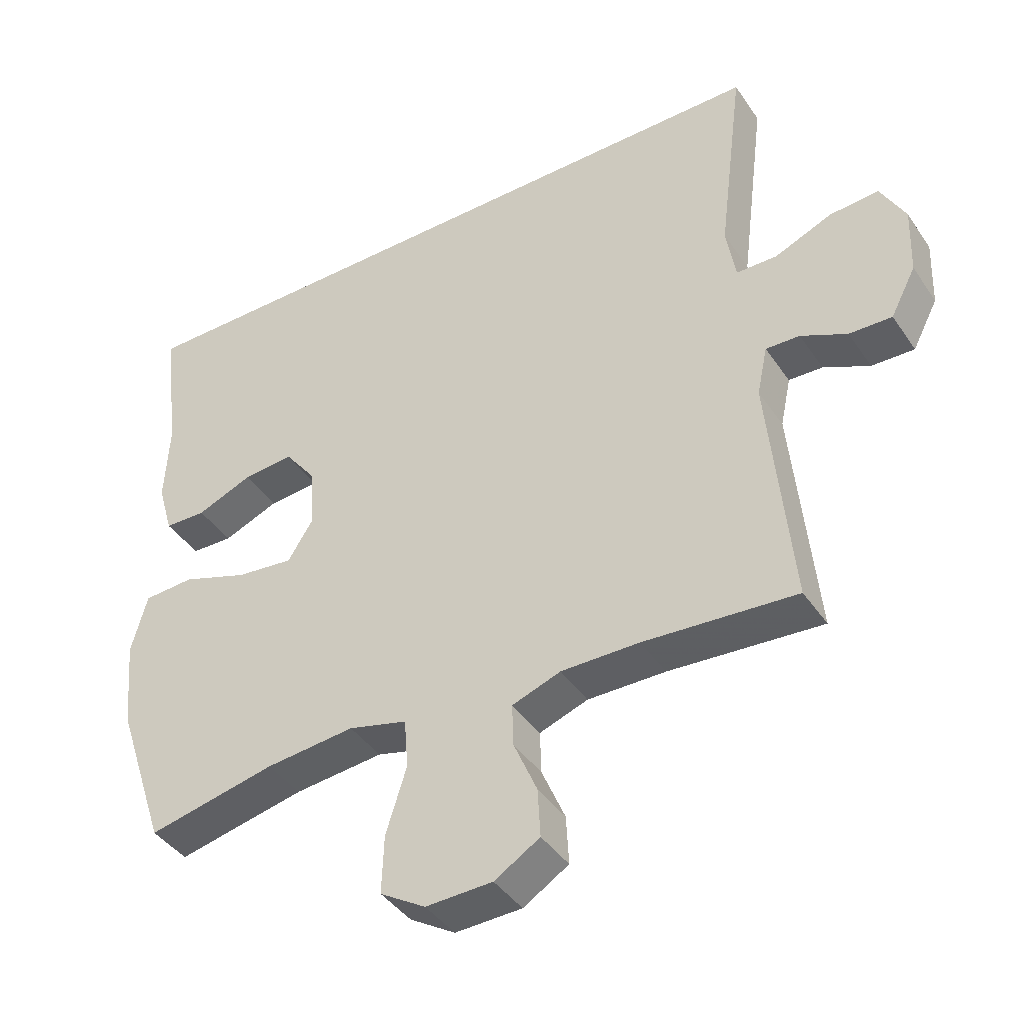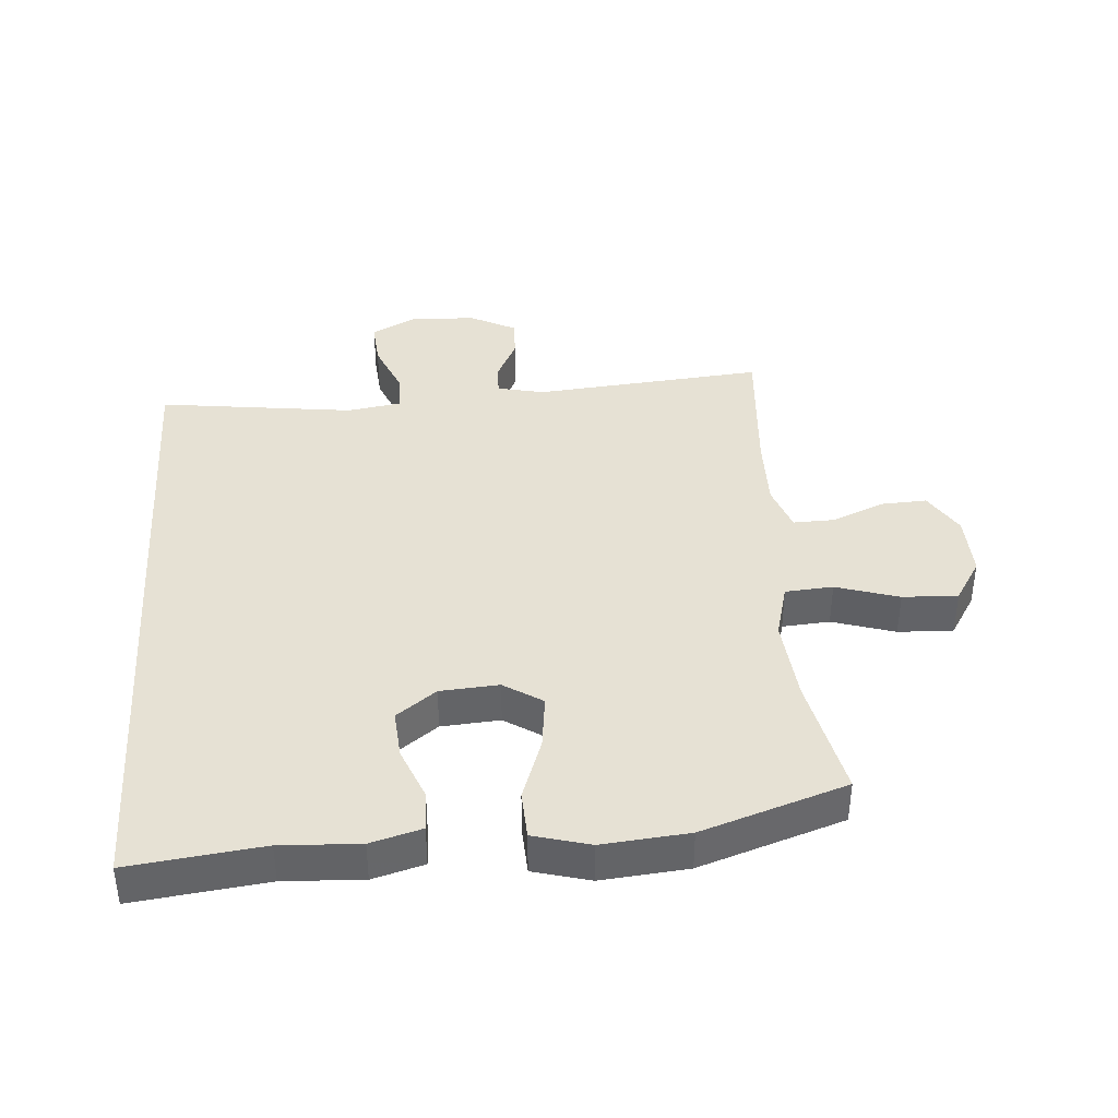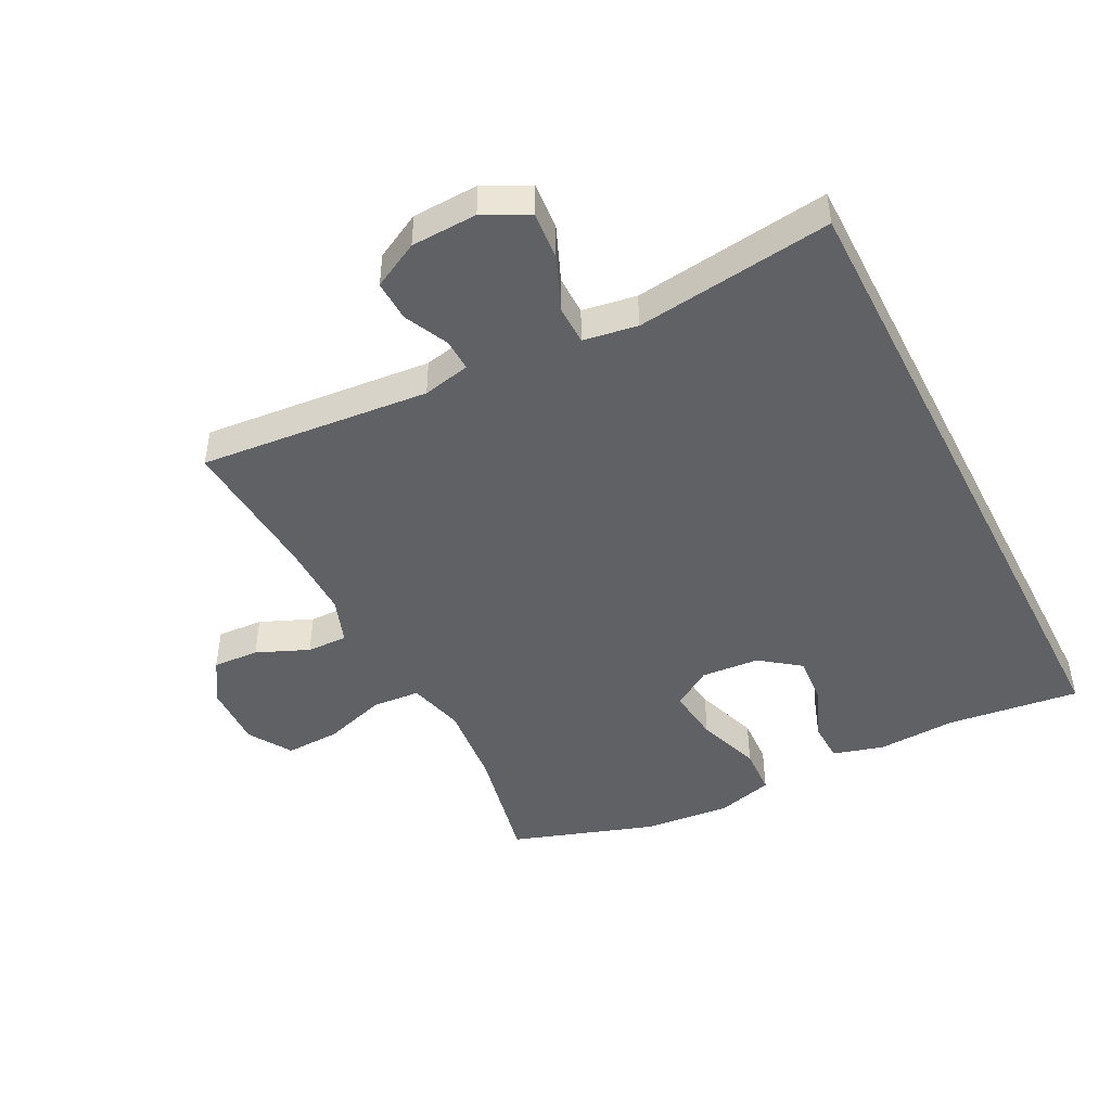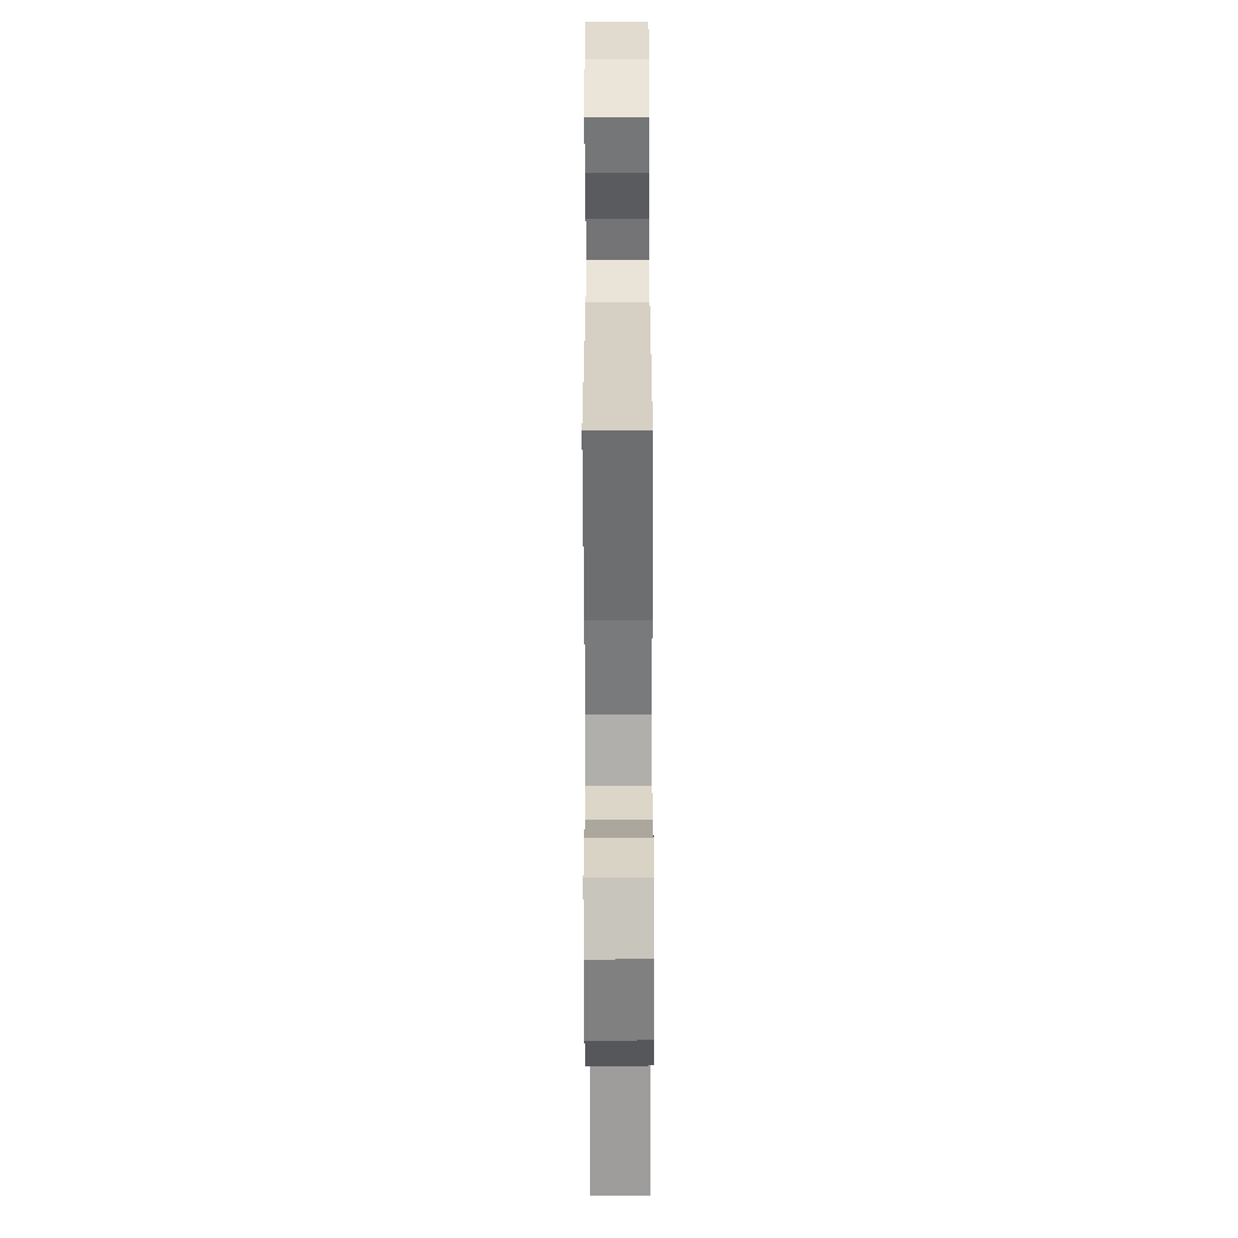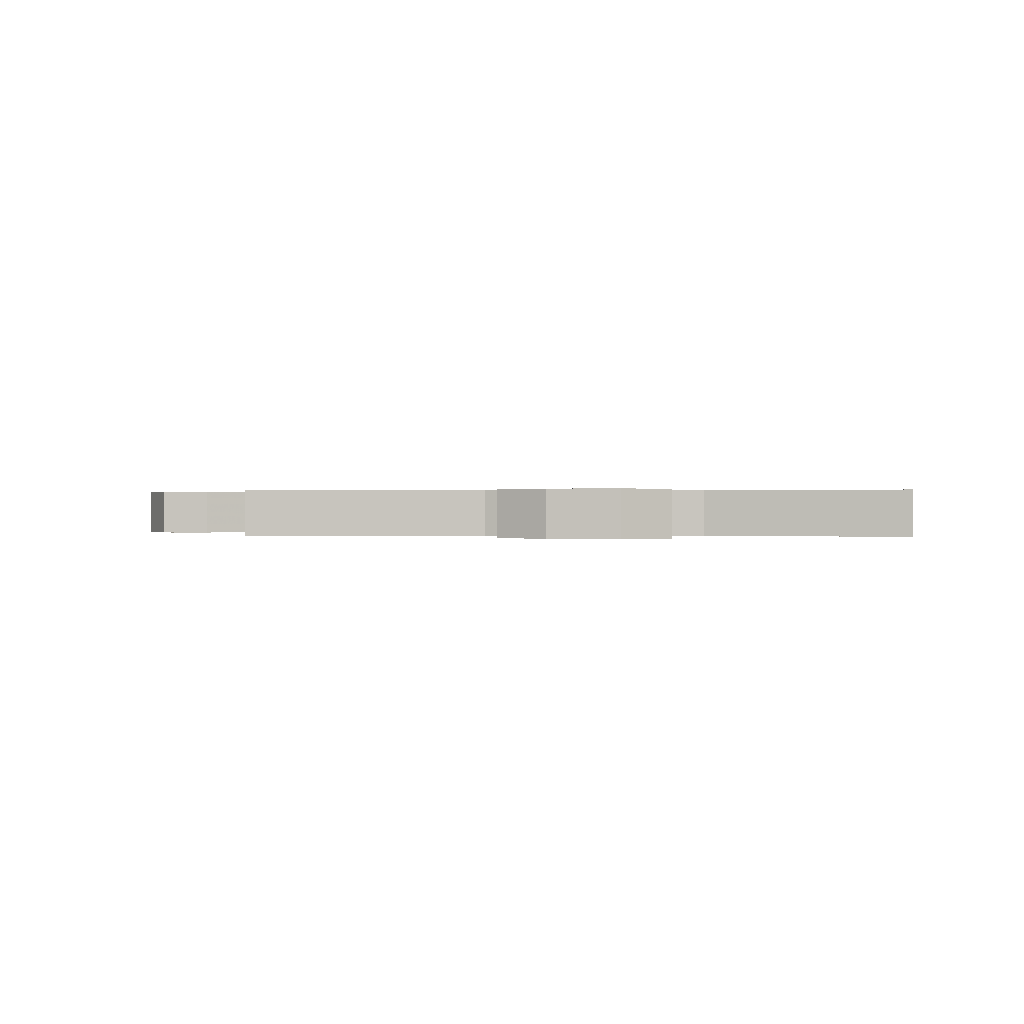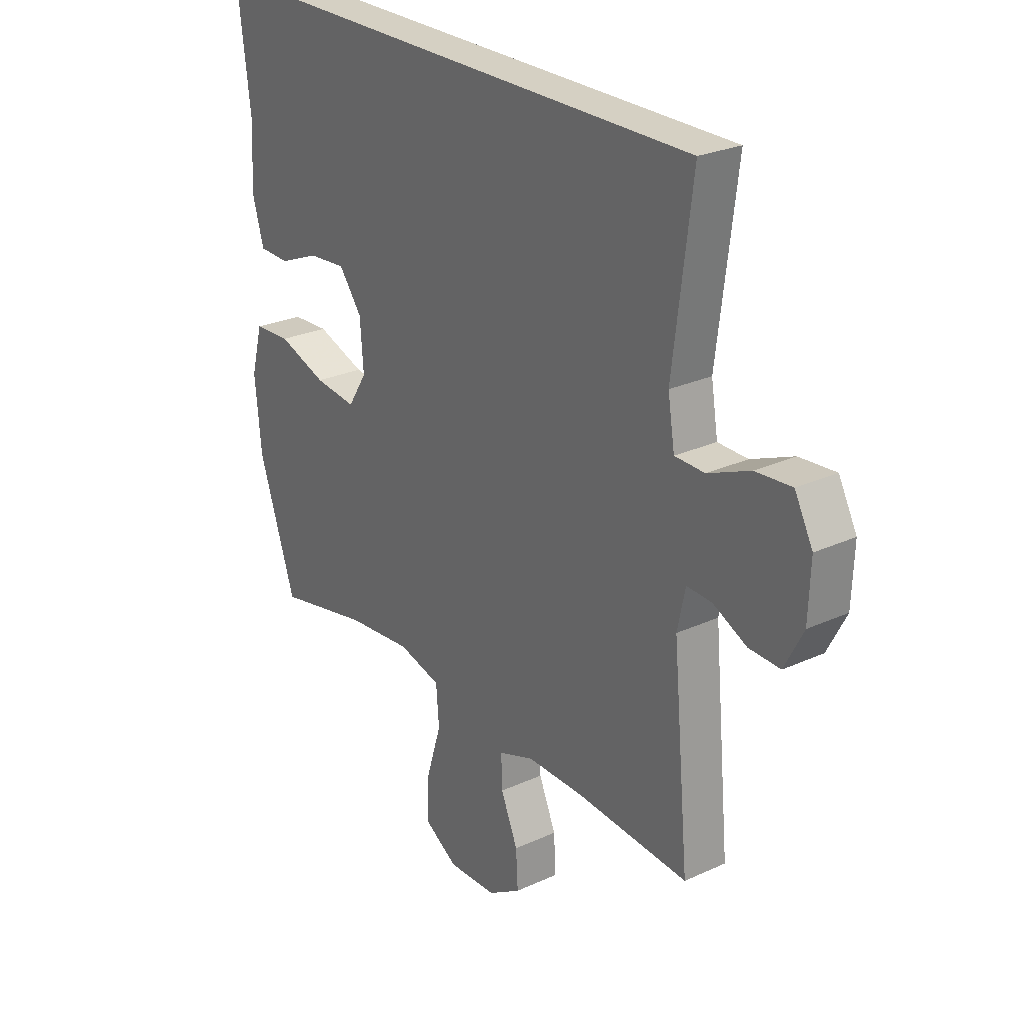
<metadata>
{"format":"obj","ext":"obj","renderer":"f3d","projection":"perspective","resolution":1024,"background":"white","views":[{"elev":-41.7,"azim":-148.7,"up":"+Z"},{"elev":39.2,"azim":85.9,"up":"+Y"},{"elev":-46.2,"azim":-62.8,"up":"+Y"},{"elev":-58.5,"azim":-89.8,"up":"+Z"},{"elev":0.2,"azim":-84.6,"up":"+Y"},{"elev":26.0,"azim":-126.0,"up":"+Z"}]}
</metadata>
<code>
v 0.585 0.07 0.5
v 0.559 0.07 0.291
v 0.565 0.07 0.167
v 0.542 0.07 0.087
v 0.479 0.07 0.085
v 0.395 0.07 0.119
v 0.318 0.07 0.125
v 0.271 0.07 0.063
v 0.264 0.07 -0.029
v 0.303 0.07 -0.09
v 0.389 0.07 -0.08
v 0.489 0.07 -0.045
v 0.565 0.07 -0.049
v 0.589 0.07 -0.138
v 0.576 0.07 -0.274
v 0.5 0.07 -0.5
v 0.308 0.07 -0.459
v 0.174 0.07 -0.446
v 0.086 0.07 -0.469
v 0.08 0.07 -0.544
v 0.111 0.07 -0.643
v 0.114 0.07 -0.73
v 0.046 0.07 -0.772
v -0.054 0.07 -0.769
v -0.122 0.07 -0.727
v -0.118 0.07 -0.654
v -0.083 0.07 -0.572
v -0.081 0.07 -0.508
v -0.154 0.07 -0.482
v -0.271 0.07 -0.483
v -0.5 0.07 -0.5
v -0.466 0.07 -0.138
v -0.482 0.07 -0.063
v -0.533 0.07 -0.065
v -0.602 0.07 -0.098
v -0.666 0.07 -0.1
v -0.704 0.07 -0.027
v -0.708 0.07 0.077
v -0.671 0.07 0.147
v -0.597 0.07 0.141
v -0.511 0.07 0.105
v -0.45 0.07 0.106
v -0.436 0.07 0.191
v -0.475 0.07 0.5
v 0.585 0 0.5
v 0.559 0 0.291
v 0.565 0 0.167
v 0.542 0 0.087
v 0.479 0 0.085
v 0.395 0 0.119
v 0.318 0 0.125
v 0.271 0 0.063
v 0.264 0 -0.029
v 0.303 0 -0.09
v 0.389 0 -0.08
v 0.489 0 -0.045
v 0.565 0 -0.049
v 0.589 0 -0.138
v 0.576 0 -0.274
v 0.5 0 -0.5
v 0.308 0 -0.459
v 0.174 0 -0.446
v 0.086 0 -0.469
v 0.08 0 -0.544
v 0.111 0 -0.643
v 0.114 0 -0.73
v 0.046 0 -0.772
v -0.054 0 -0.769
v -0.122 0 -0.727
v -0.118 0 -0.654
v -0.083 0 -0.572
v -0.081 0 -0.508
v -0.154 0 -0.482
v -0.271 0 -0.483
v -0.5 0 -0.5
v -0.466 0 -0.138
v -0.482 0 -0.063
v -0.533 0 -0.065
v -0.602 0 -0.098
v -0.666 0 -0.1
v -0.704 0 -0.027
v -0.708 0 0.077
v -0.671 0 0.147
v -0.597 0 0.141
v -0.511 0 0.105
v -0.45 0 0.106
v -0.436 0 0.191
v -0.475 0 0.5
f 43 44 1 2
f 42 43 2 3
f 38 39 40 41
f 38 41 42
f 34 35 36 37
f 33 34 37 38
f 30 31 32
f 29 30 32 33
f 28 29 33
f 24 25 26 27
f 24 27 28
f 23 24 28
f 20 21 22 23
f 19 20 23 28
f 18 19 28 33
f 14 15 16 17
f 11 12 13 14
f 10 11 14 17
f 9 10 17 18
f 3 4 5 6
f 3 6 7
f 42 3 7
f 38 42 7 8
f 18 33 38
f 8 9 18 38
f 46 45 88 87
f 47 46 87 86
f 85 84 83 82
f 86 85 82
f 81 80 79 78
f 82 81 78 77
f 76 75 74
f 77 76 74 73
f 77 73 72
f 71 70 69 68
f 72 71 68
f 72 68 67
f 67 66 65 64
f 72 67 64 63
f 77 72 63 62
f 61 60 59 58
f 58 57 56 55
f 61 58 55 54
f 62 61 54 53
f 50 49 48 47
f 51 50 47
f 51 47 86
f 52 51 86 82
f 82 77 62
f 82 62 53 52
f 1 45 46 2
f 2 46 47 3
f 3 47 48 4
f 4 48 49 5
f 5 49 50 6
f 6 50 51 7
f 7 51 52 8
f 8 52 53 9
f 9 53 54 10
f 10 54 55 11
f 11 55 56 12
f 12 56 57 13
f 13 57 58 14
f 14 58 59 15
f 15 59 60 16
f 16 60 61 17
f 17 61 62 18
f 18 62 63 19
f 19 63 64 20
f 20 64 65 21
f 21 65 66 22
f 22 66 67 23
f 23 67 68 24
f 24 68 69 25
f 25 69 70 26
f 26 70 71 27
f 27 71 72 28
f 28 72 73 29
f 29 73 74 30
f 30 74 75 31
f 31 75 76 32
f 32 76 77 33
f 33 77 78 34
f 34 78 79 35
f 35 79 80 36
f 36 80 81 37
f 37 81 82 38
f 38 82 83 39
f 39 83 84 40
f 40 84 85 41
f 41 85 86 42
f 42 86 87 43
f 43 87 88 44
f 44 88 45 1

</code>
